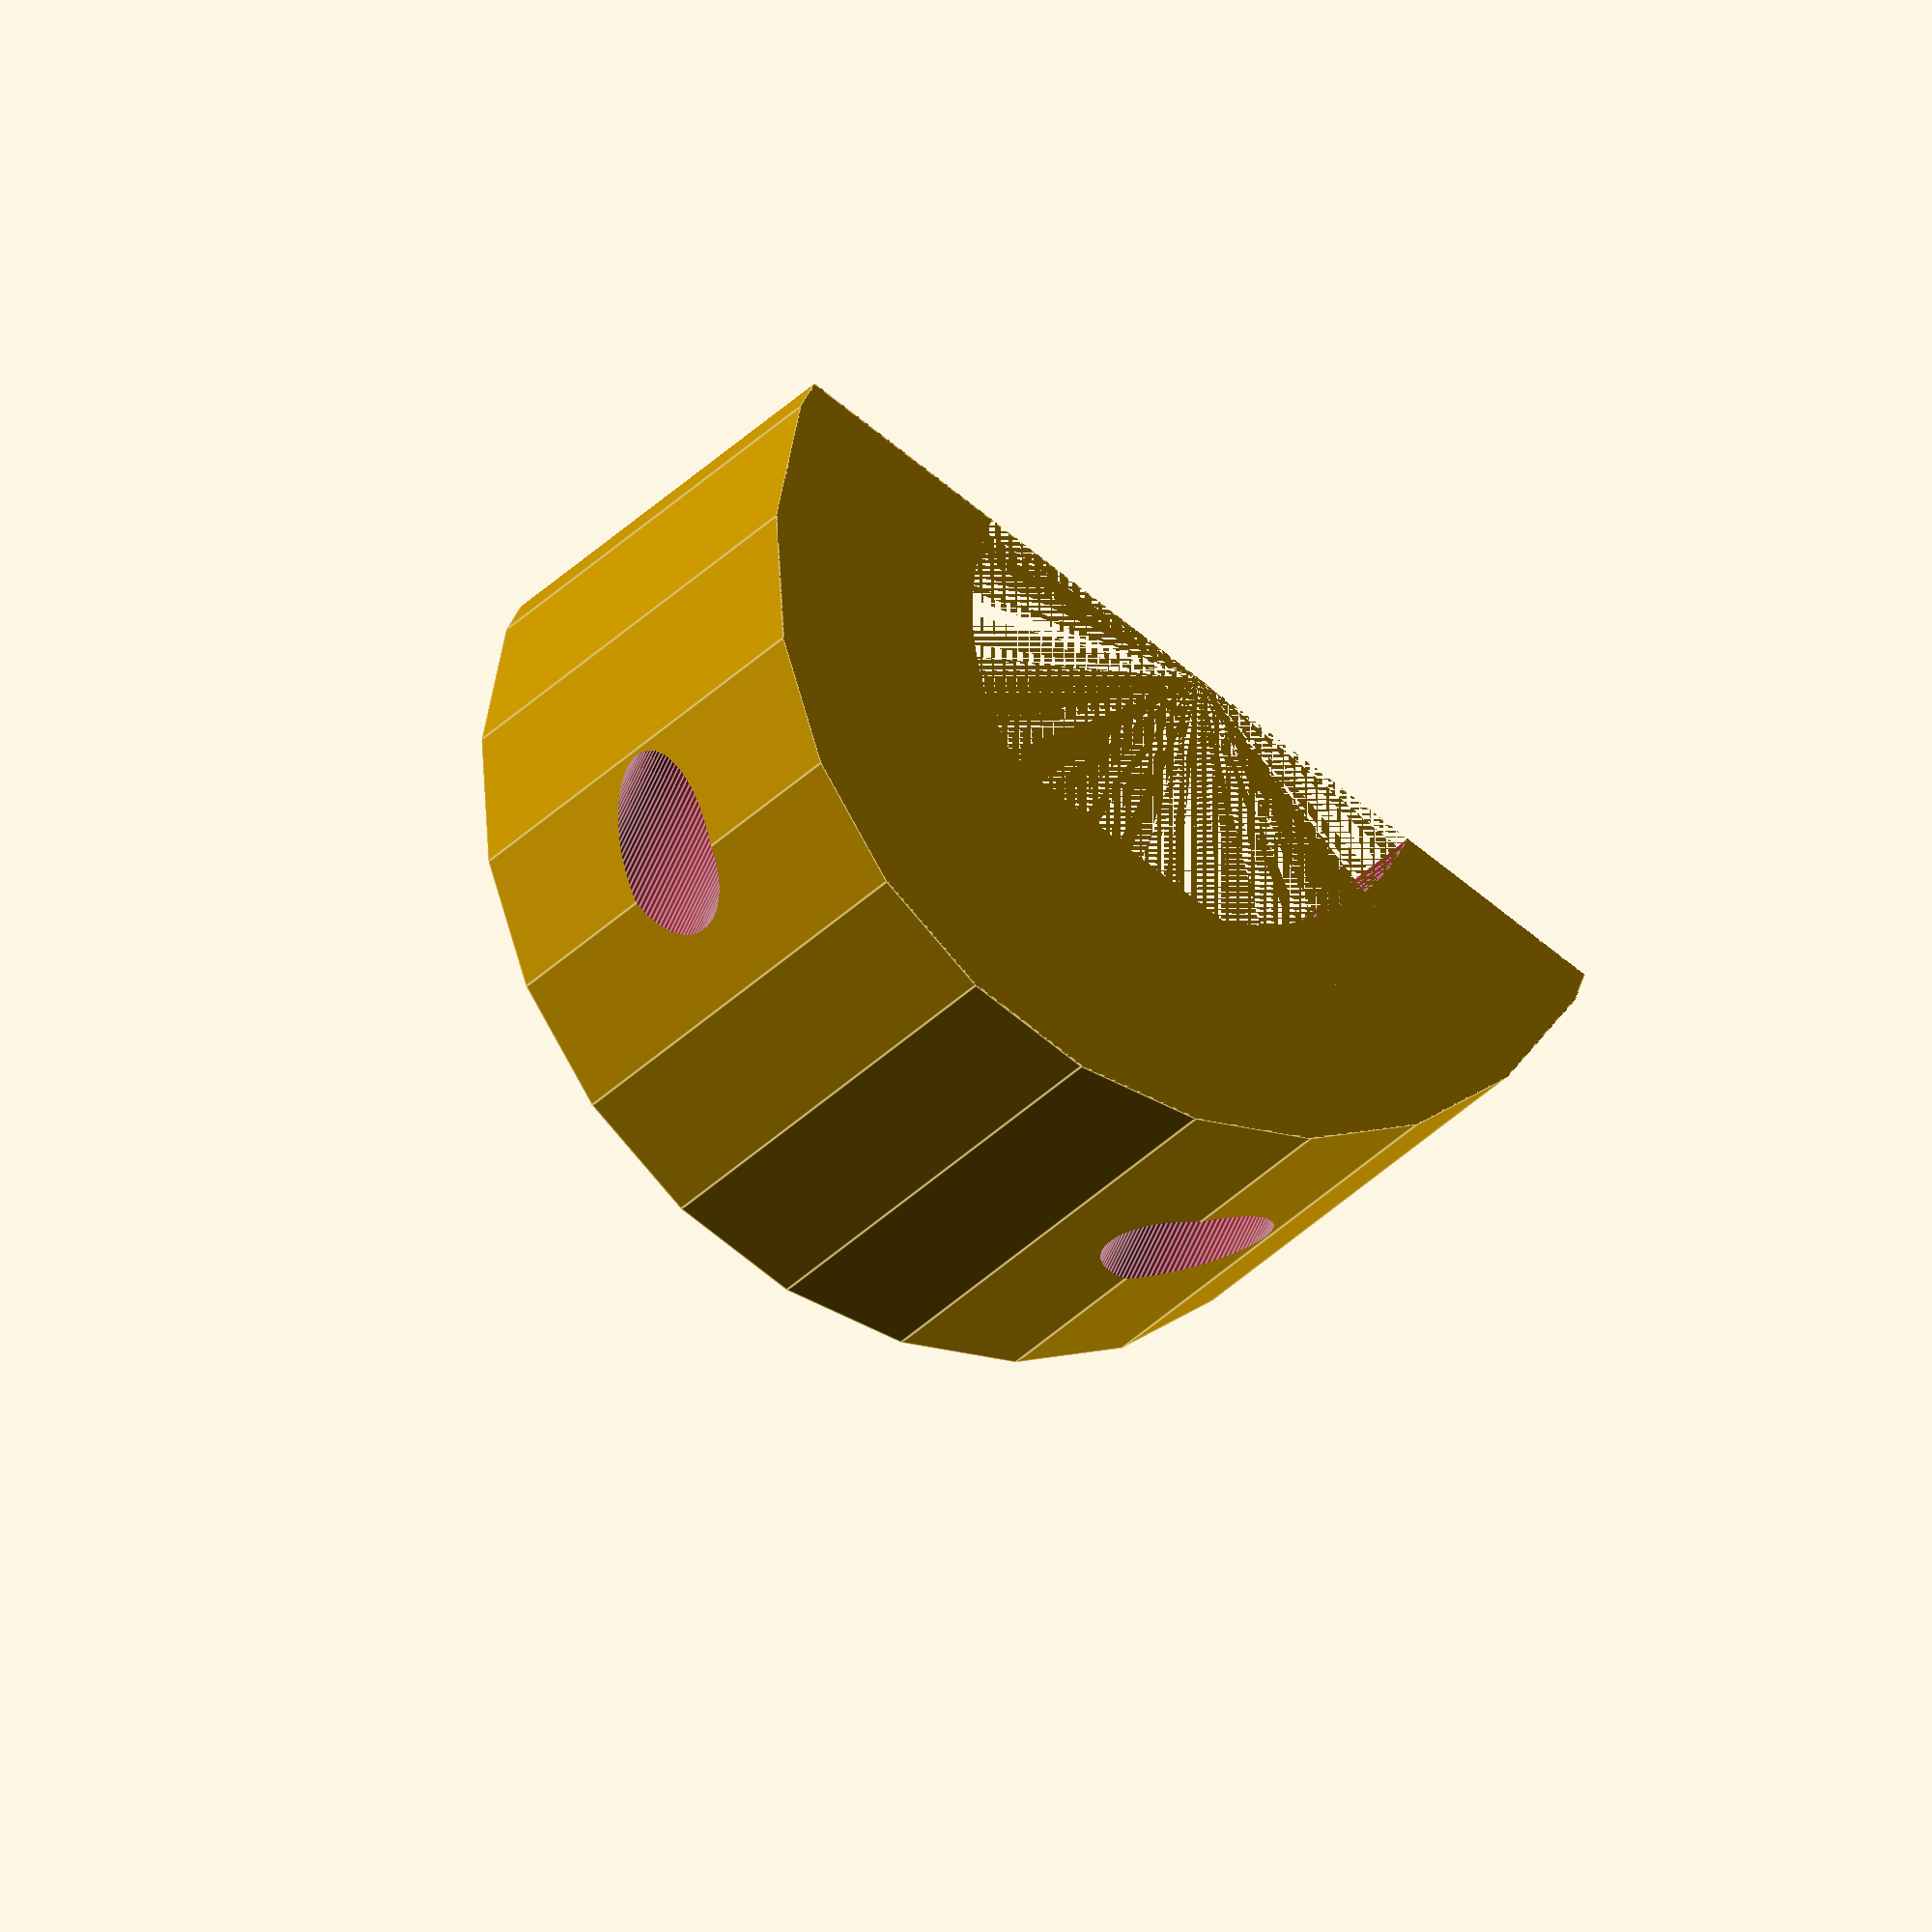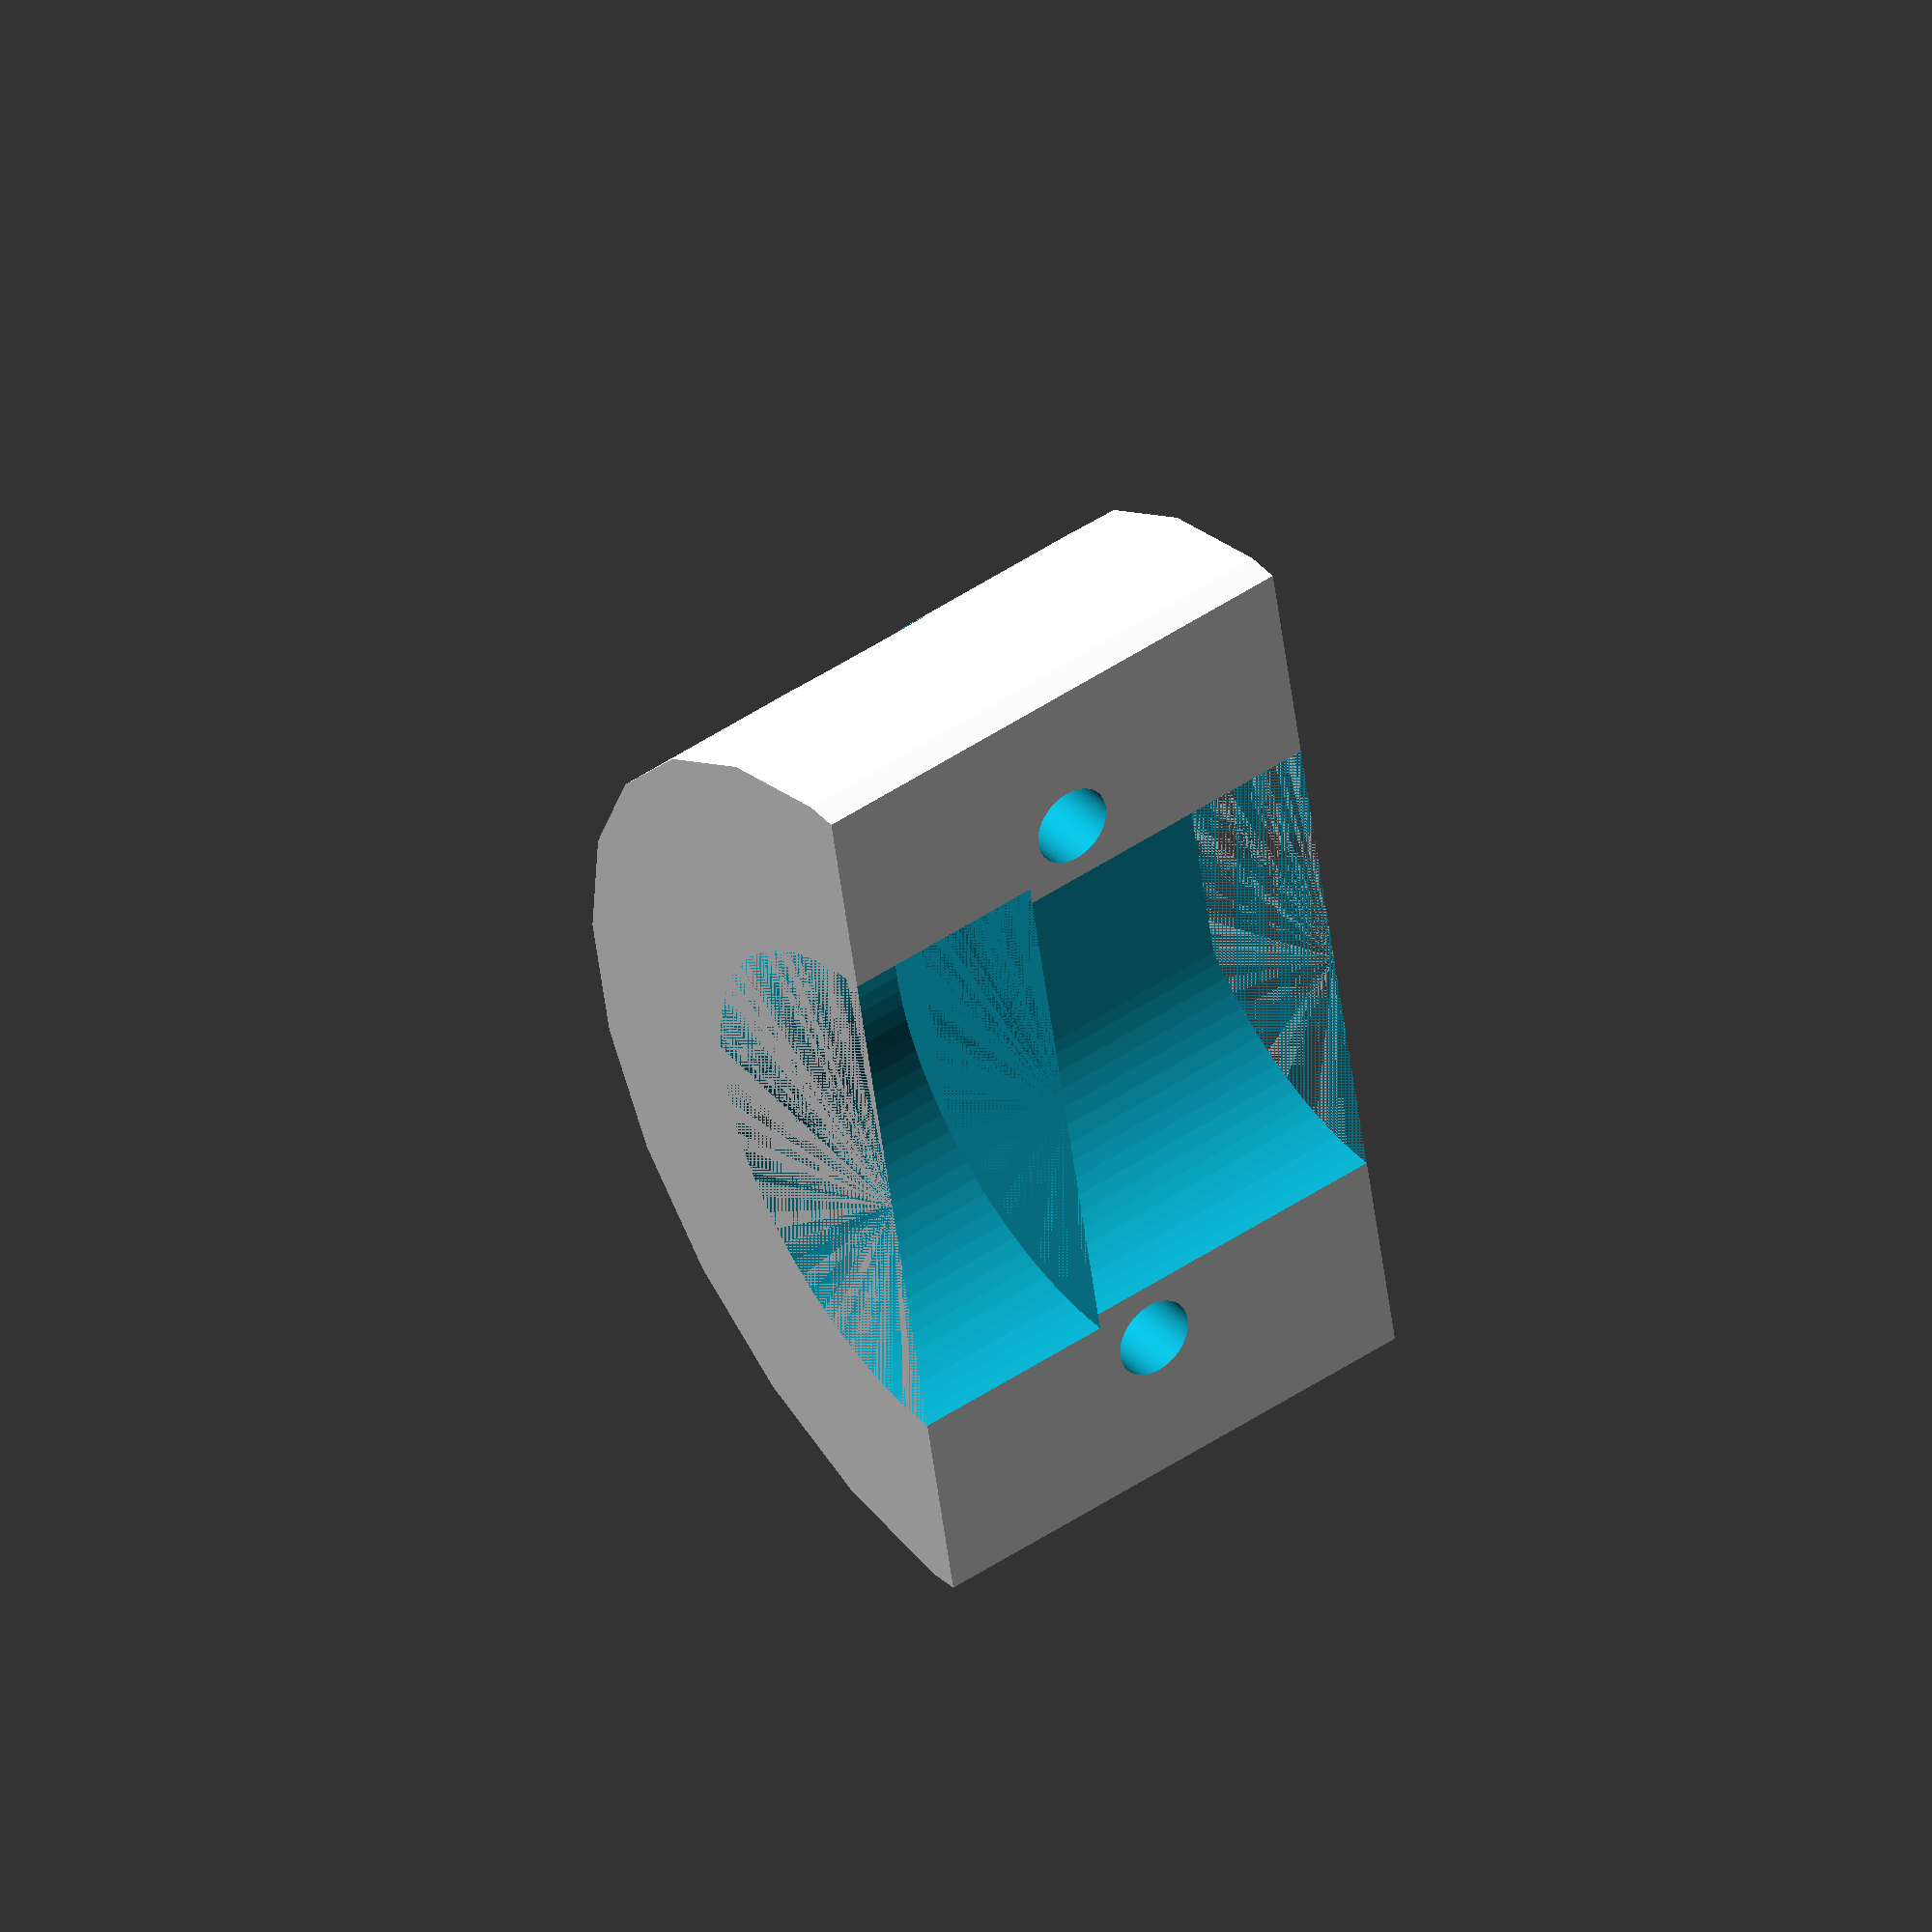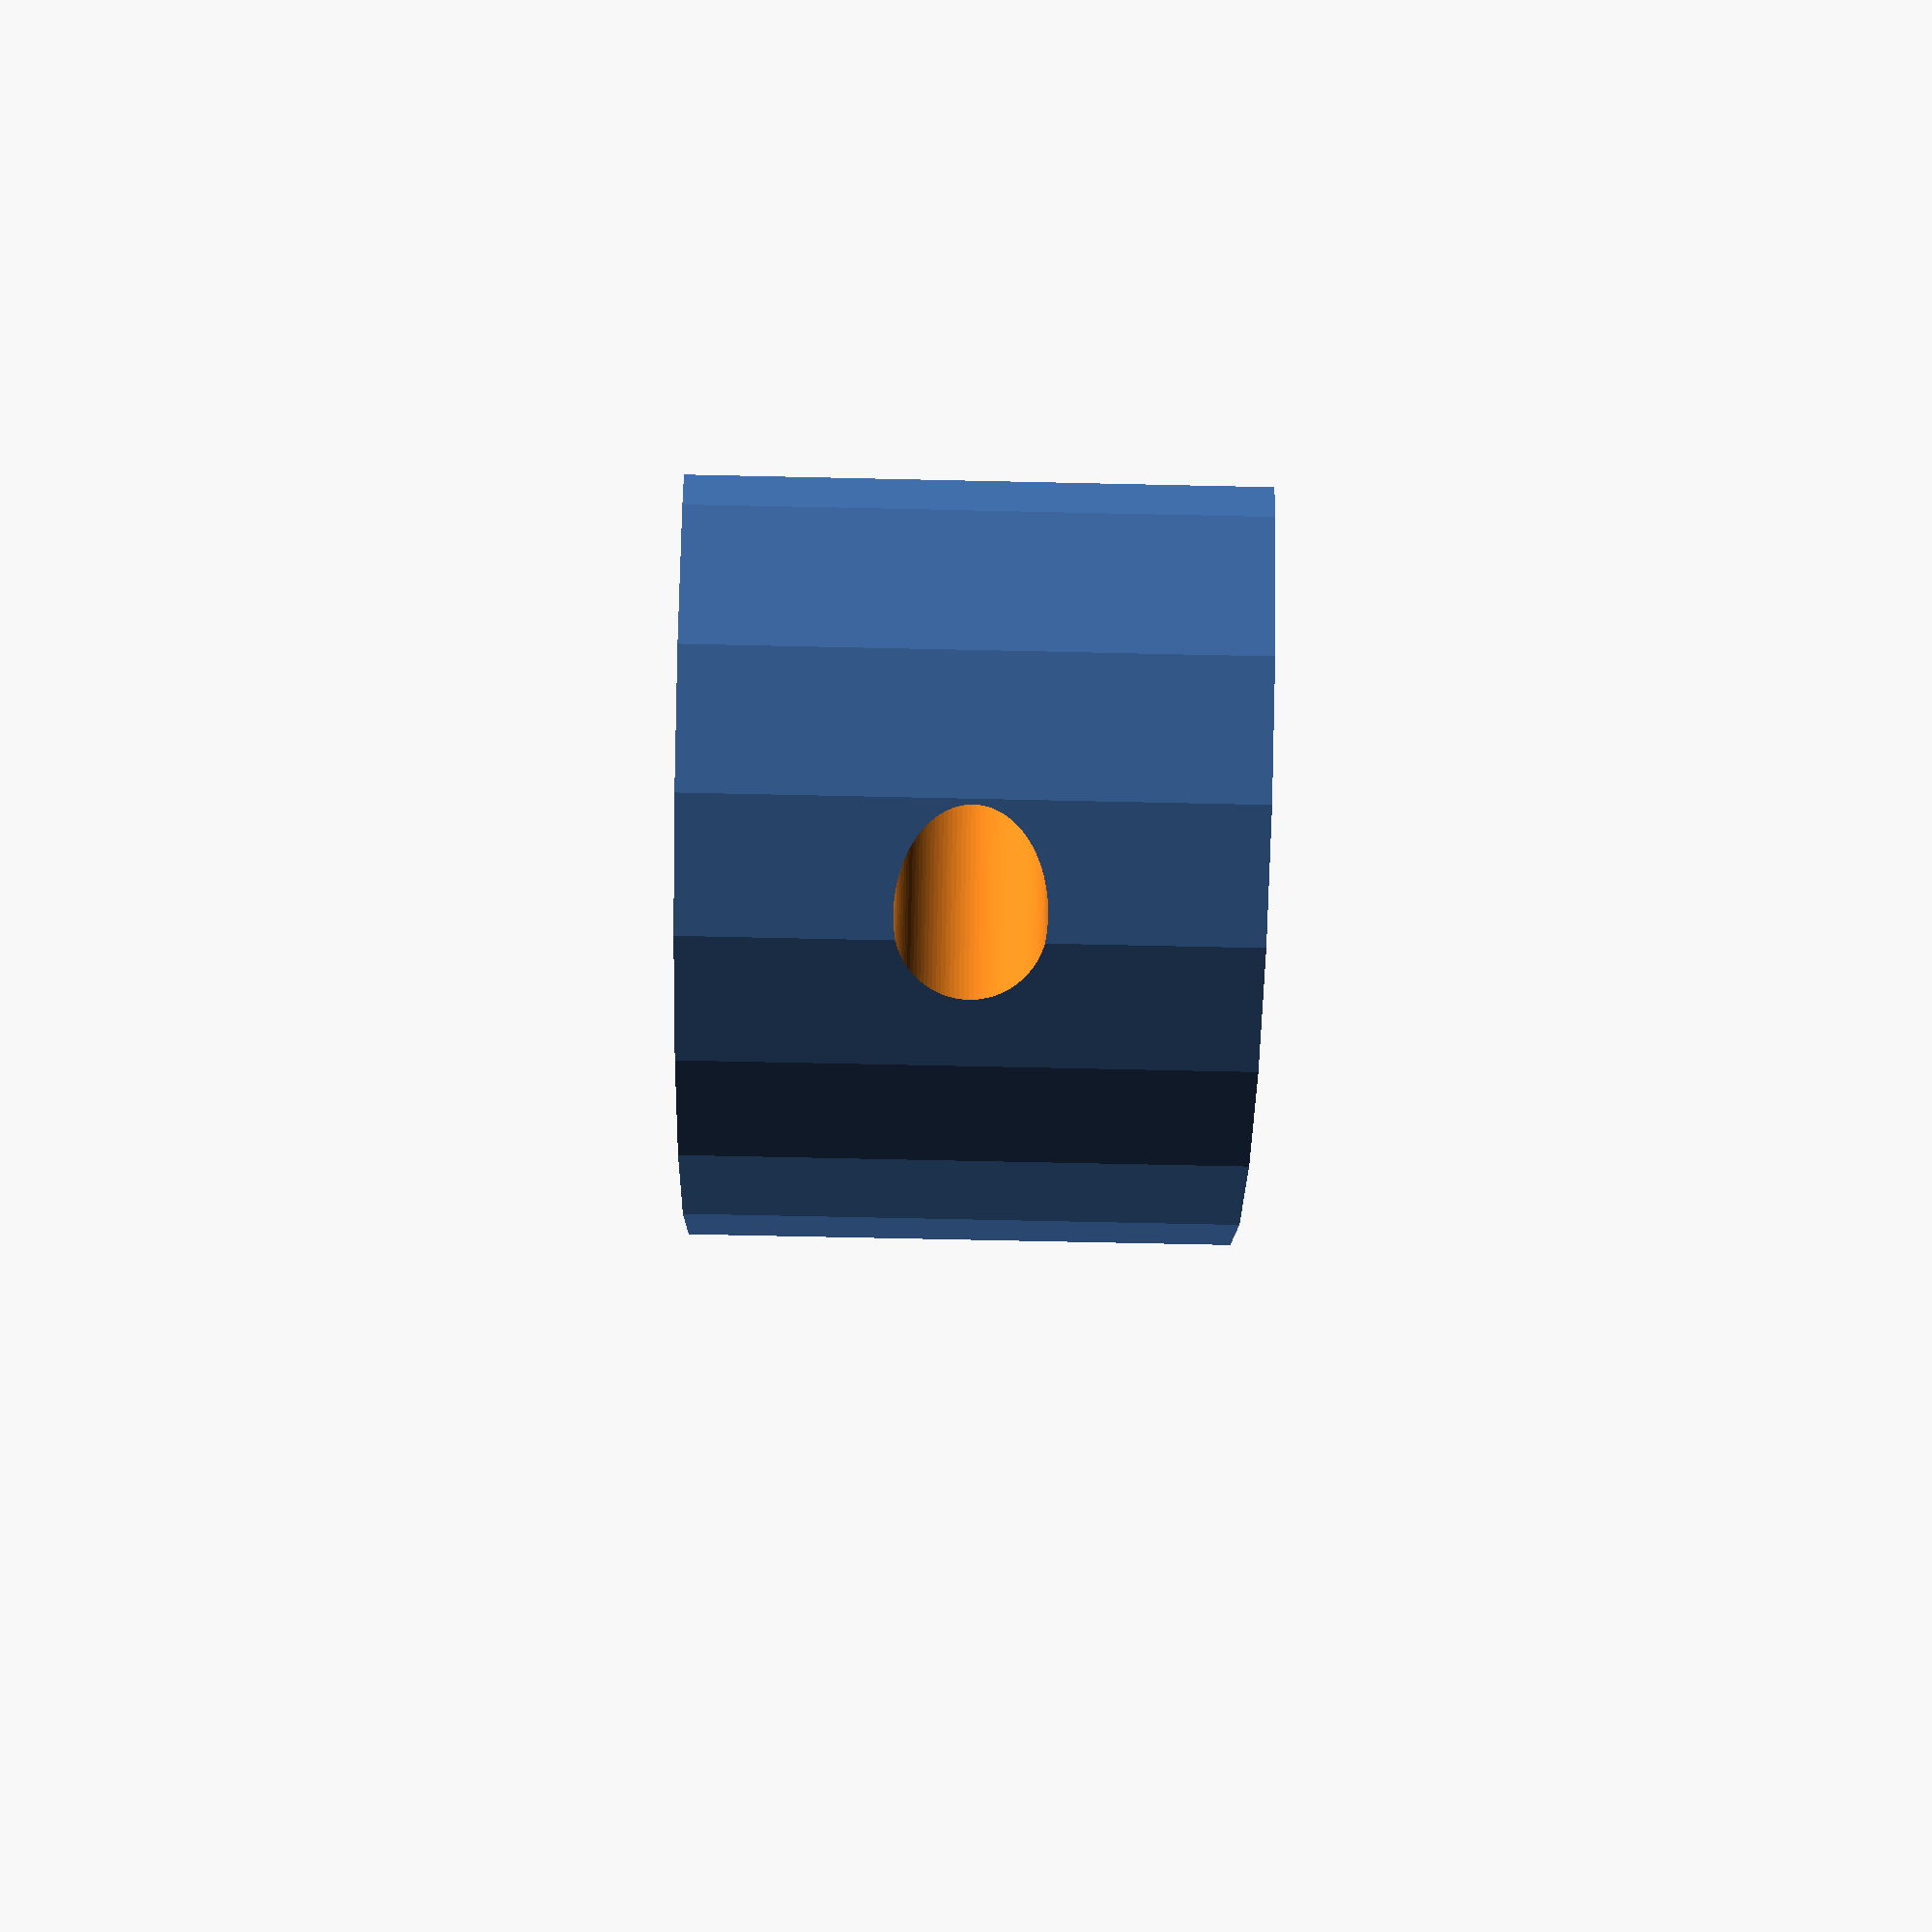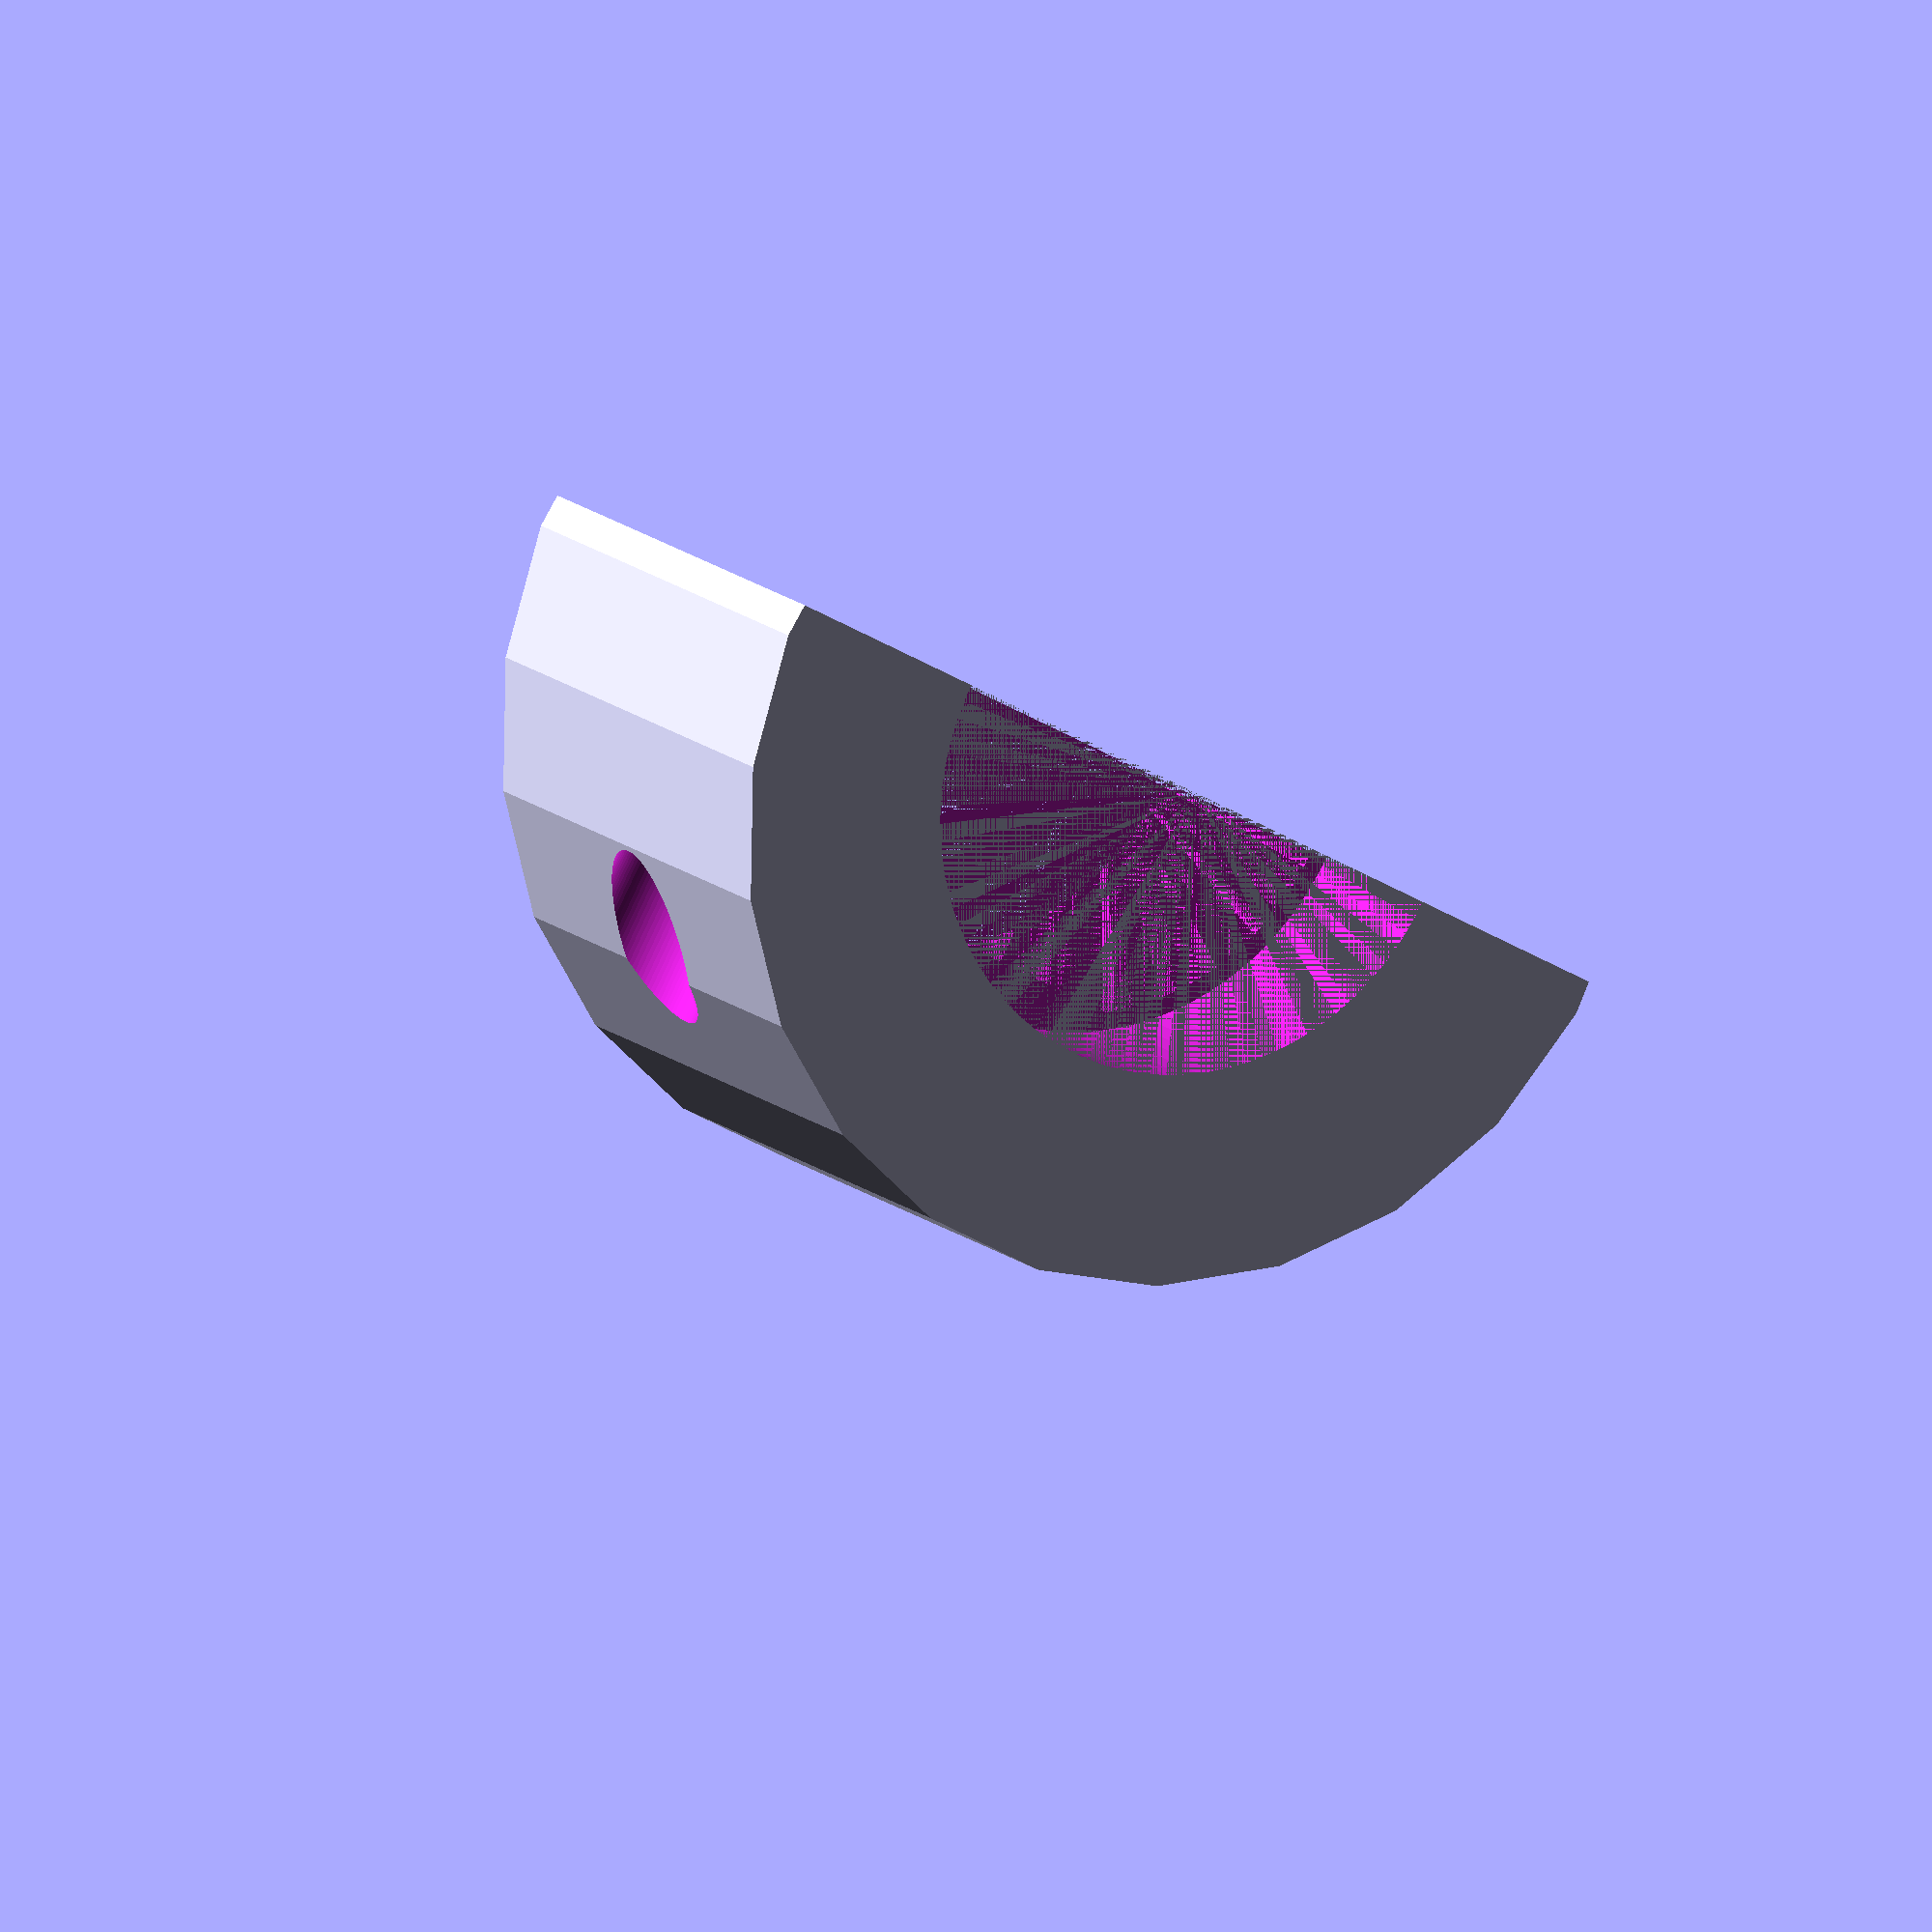
<openscad>
OUTER_DIAMETER = 42;
INNER_DIAMETER = 24;
HEIGHT = 23;

SHAFT_HEIGHT = 14;
SHAFT_DIAMETER = 22.5;
SHAFT_MOUNT_WIDTH = 19.5;

MOUNTING_HOLE_DIA = 3.5;
MOUNTING_HOLE_HEAD_DIA = 6;
MOUNTING_HOLE_NUT_DIA = 7;

$fn = 100;

LEFT = false;

module grip_pos() {
    cylinder(d = OUTER_DIAMETER, h = HEIGHT, $fn = 23);
}

module grip_neg() {
    union() {
        translate([0, 0, SHAFT_HEIGHT])
        cylinder(d = INNER_DIAMETER, h = HEIGHT-SHAFT_HEIGHT);

        intersection() {
            cylinder(d = SHAFT_DIAMETER, h = SHAFT_HEIGHT);
            translate([-SHAFT_MOUNT_WIDTH/2, -SHAFT_DIAMETER/2, 0])
            cube(size = [SHAFT_MOUNT_WIDTH, SHAFT_DIAMETER, SHAFT_HEIGHT]);
        }
    }
}

module mounting_hole() {
    L = OUTER_DIAMETER;
    rotate([0, 90, 0])
    translate([0, 0, -L/2])
    union() {
        cylinder(d = MOUNTING_HOLE_HEAD_DIA, h = L/3);
        translate([0, 0, L/3])
        cylinder(d = MOUNTING_HOLE_DIA, h = L/3);
        translate([0, 0, 2*L/3])
        cylinder(d = MOUNTING_HOLE_NUT_DIA, h = L/3, $fn = 6);
    }
}

module mounting_holes() {
    union() {
        translate([0, -OUTER_DIAMETER/3, HEIGHT/2])
        mounting_hole();

        translate([0, OUTER_DIAMETER/3, HEIGHT/2])
        mounting_hole();
    }
}

intersection() {
    difference() {
        grip_pos();
        grip_neg();
        mounting_holes();
    }
    translate([LEFT ? 0 : -OUTER_DIAMETER, -OUTER_DIAMETER/2, 0])
    cube(size = [OUTER_DIAMETER, OUTER_DIAMETER, HEIGHT]);
}

</openscad>
<views>
elev=28.8 azim=246.0 roll=147.6 proj=o view=edges
elev=130.8 azim=168.2 roll=126.7 proj=o view=solid
elev=64.6 azim=232.7 roll=268.7 proj=p view=wireframe
elev=167.1 azim=118.5 roll=206.7 proj=o view=solid
</views>
